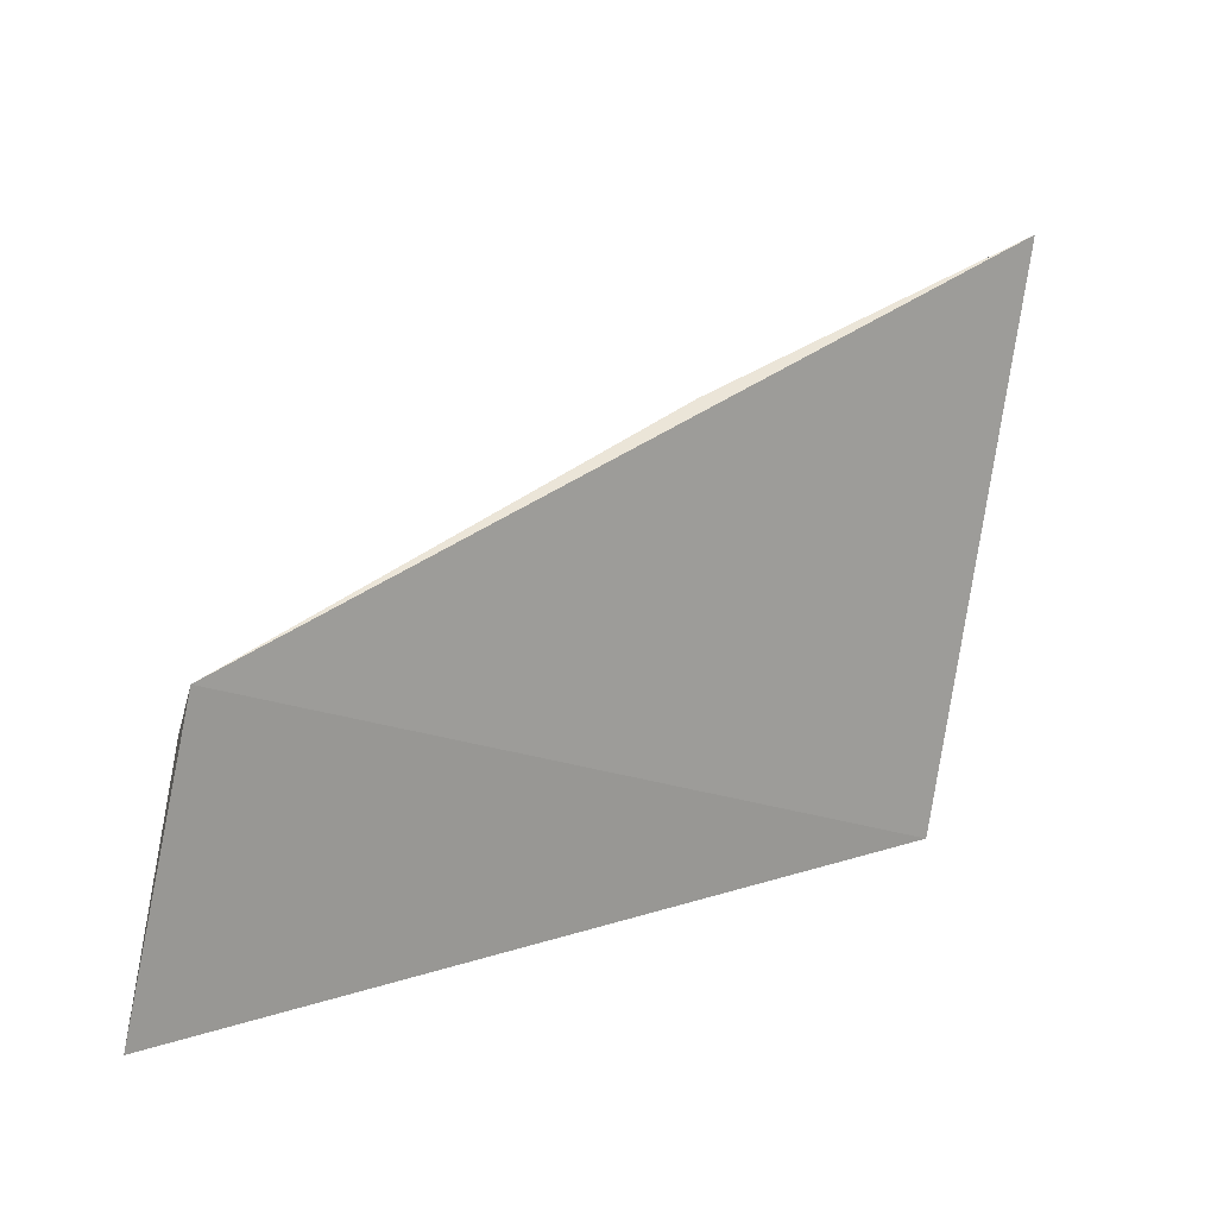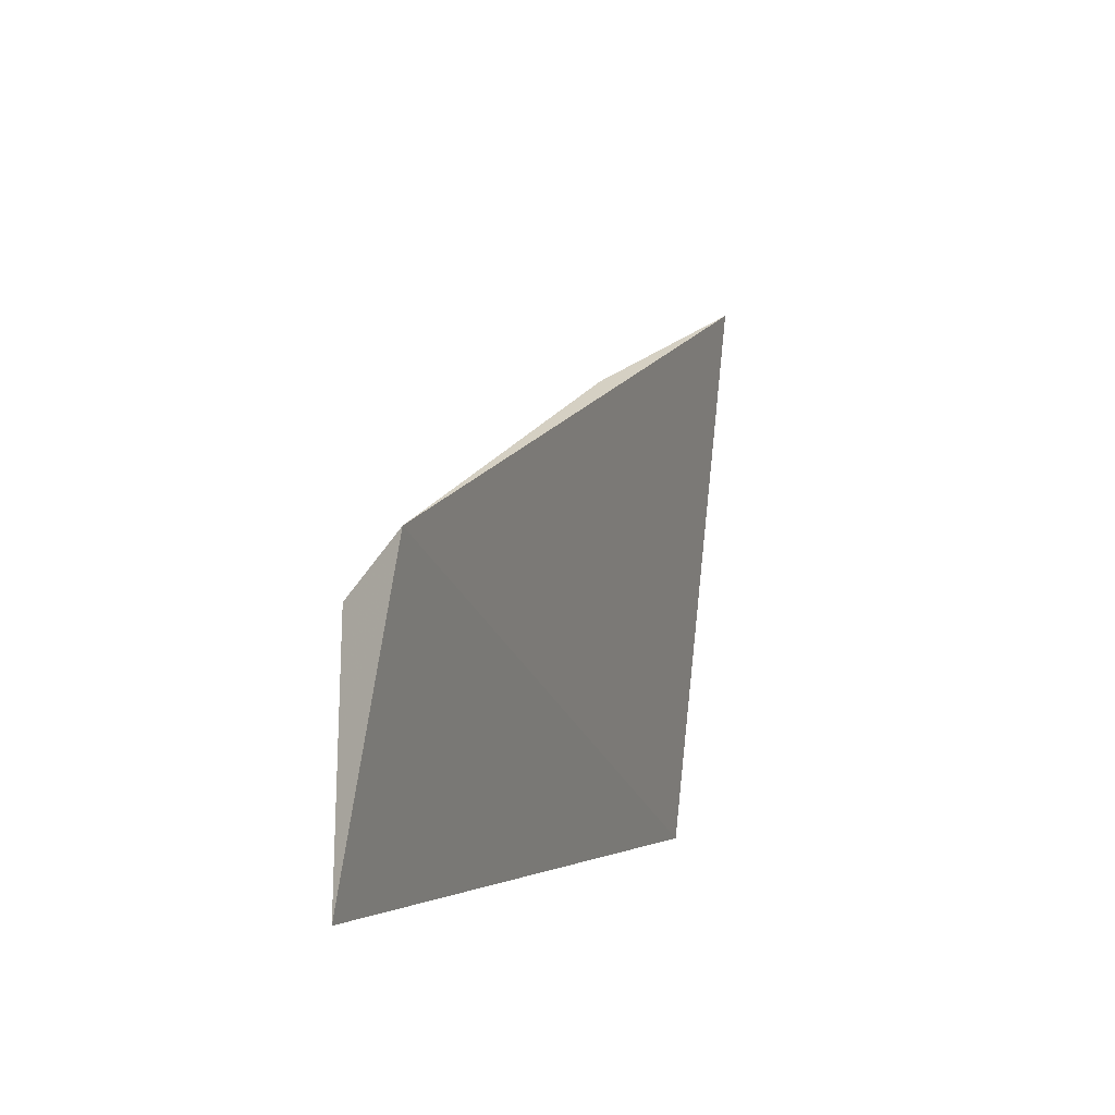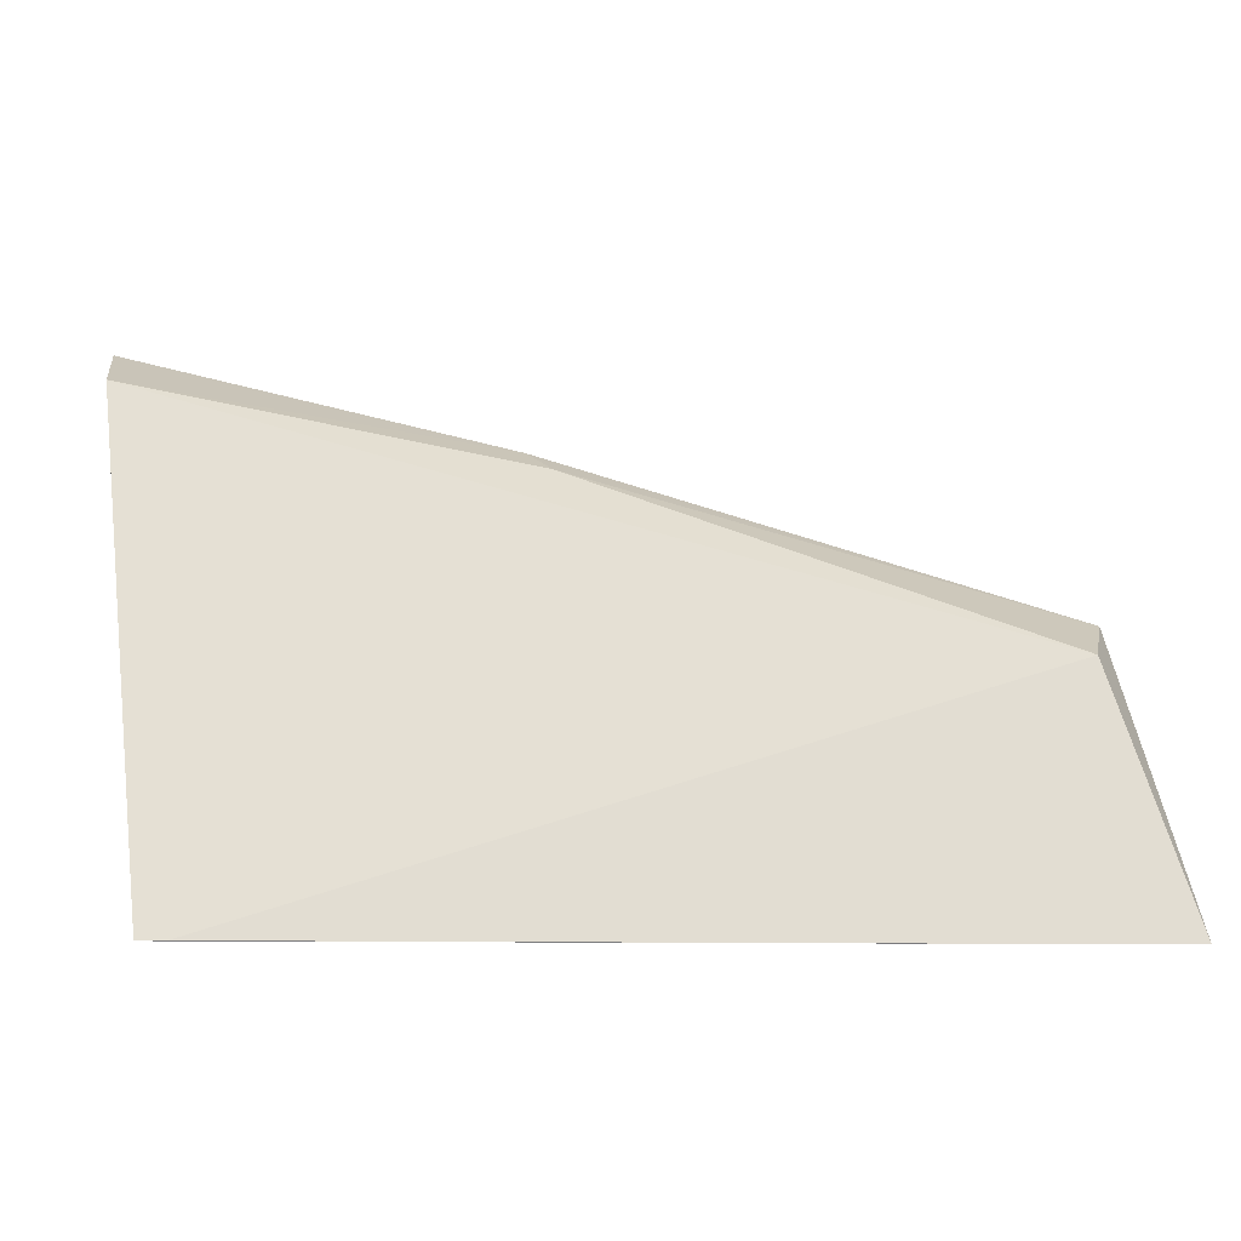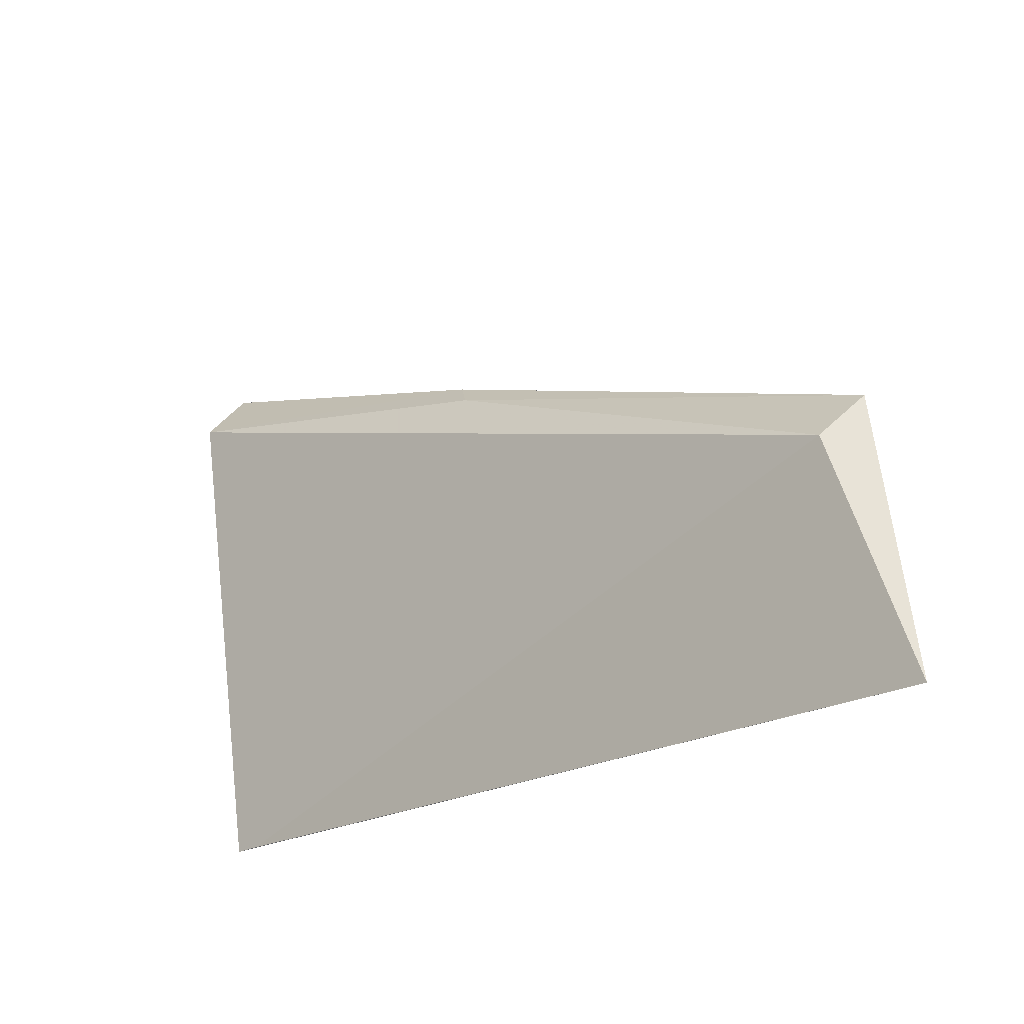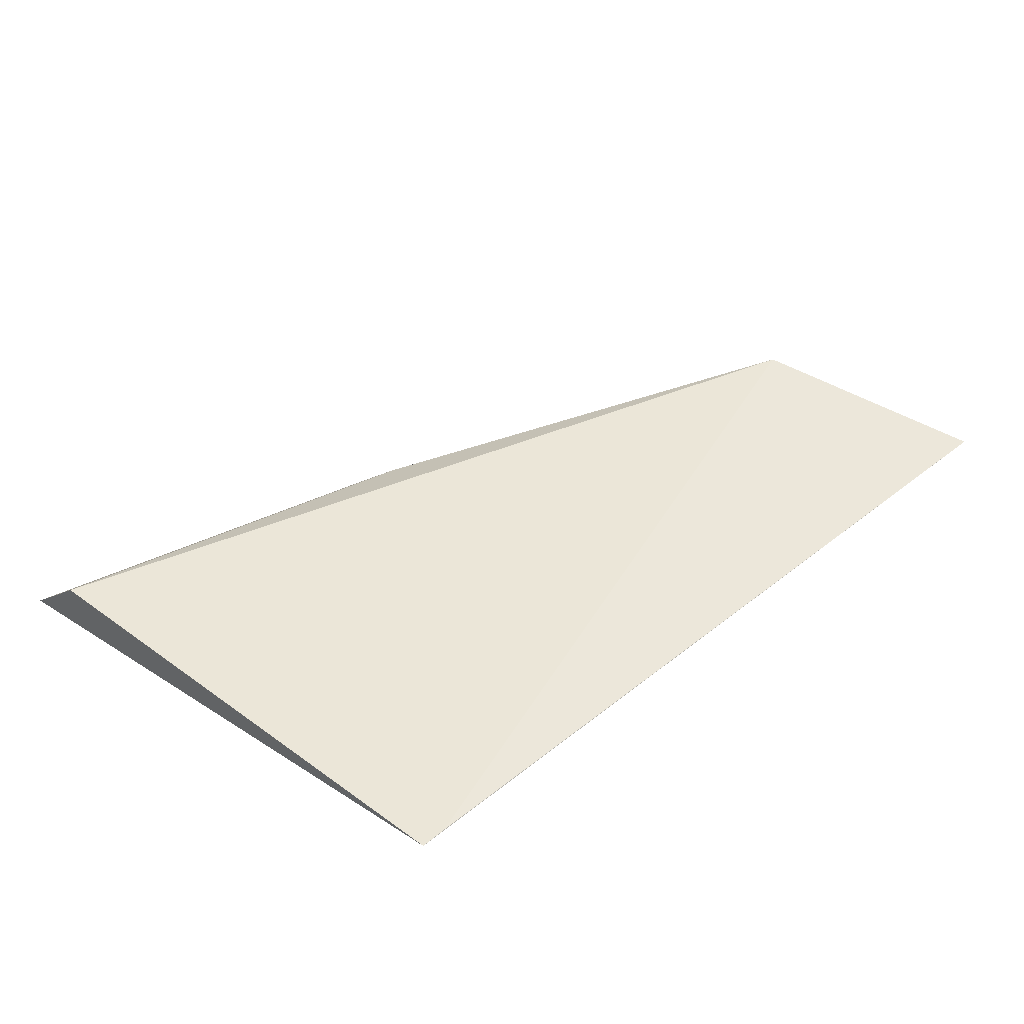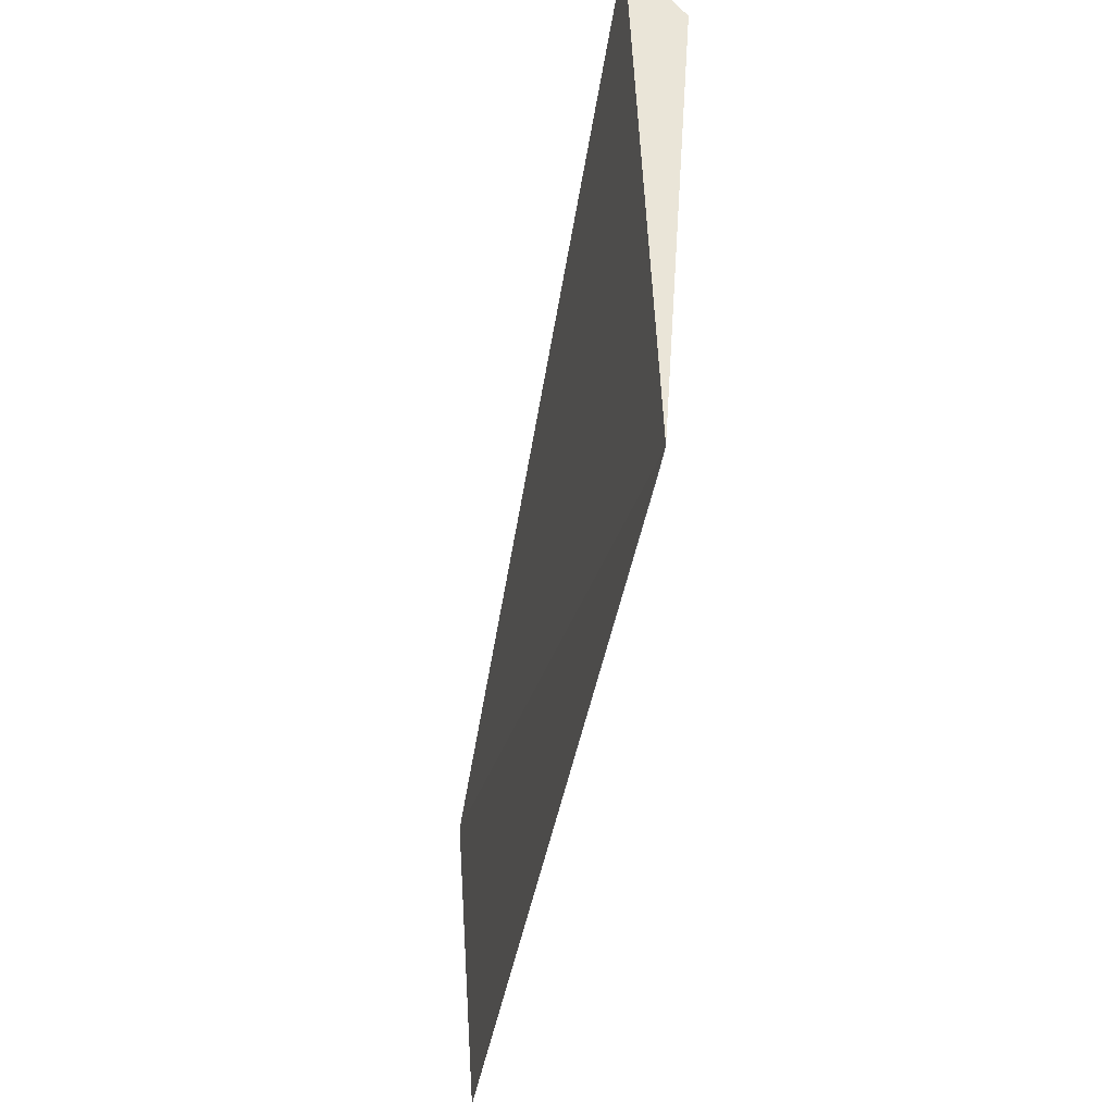
<metadata>
{"format":"obj","ext":"obj","renderer":"f3d","projection":"perspective","resolution":1024,"background":"white","views":[{"elev":13.8,"azim":142.2,"up":"+Y"},{"elev":-3.1,"azim":108.0,"up":"+Y"},{"elev":-28.6,"azim":-1.3,"up":"+Y"},{"elev":-24.6,"azim":38.8,"up":"+Y"},{"elev":42.6,"azim":-42.8,"up":"+Z"},{"elev":-47.3,"azim":-103.6,"up":"+Y"}]}
</metadata>
<code>
v -0.1891 0.04499 0.01591
v -0.2196 0.04535 0.01459
v -0.2224 0.06641 0.01318
v -0.191 0.05583 0.01471
v -0.2221 0.06401 0.01534
v -0.1917 0.05375 0.01677
v -0.2079 0.06096 0.01519
v -0.2186 0.04535 0.01465
v -0.2087 0.06205 0.01437
f 4 1 2
f 4 2 3
f 5 3 2
f 6 1 4
f 7 6 4
f 7 5 6
f 8 2 1
f 8 1 6
f 8 6 5
f 8 5 2
f 9 7 4
f 9 4 3
f 9 3 5
f 9 5 7

</code>
